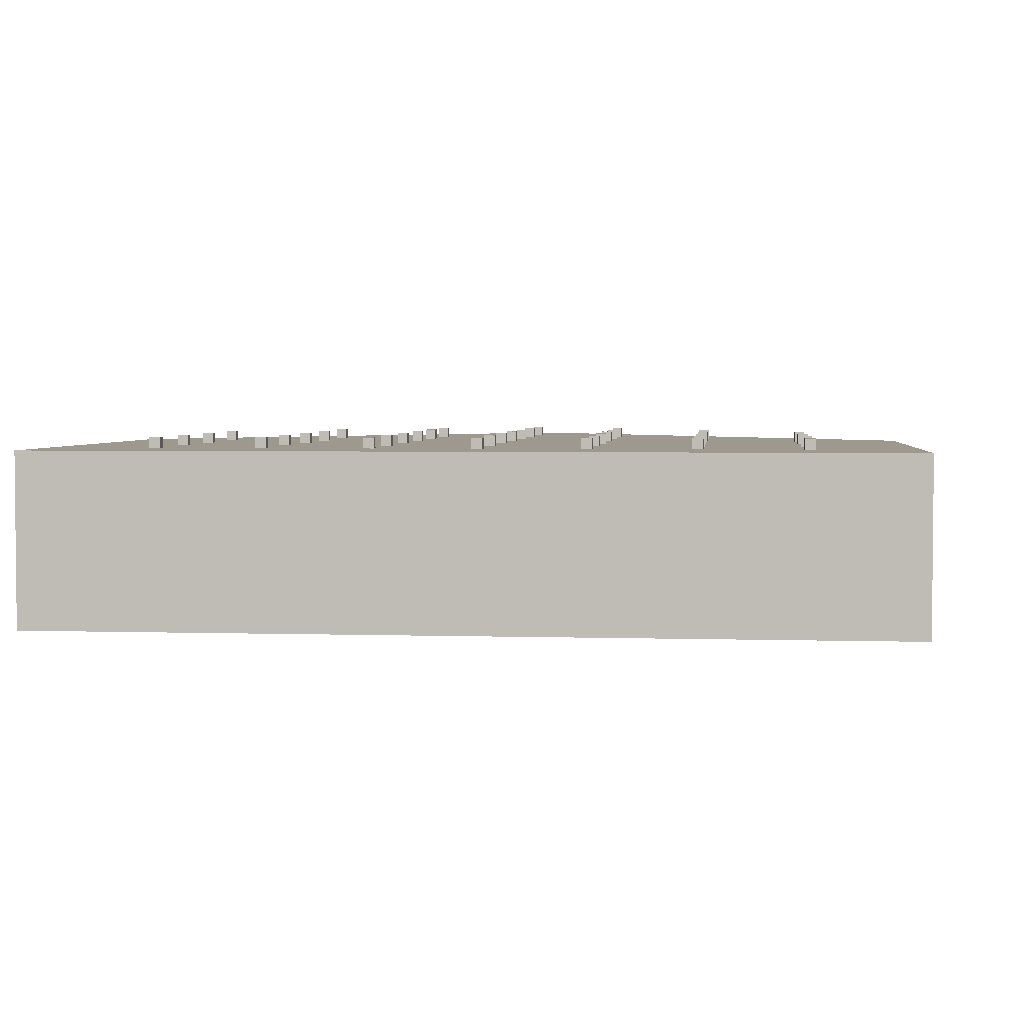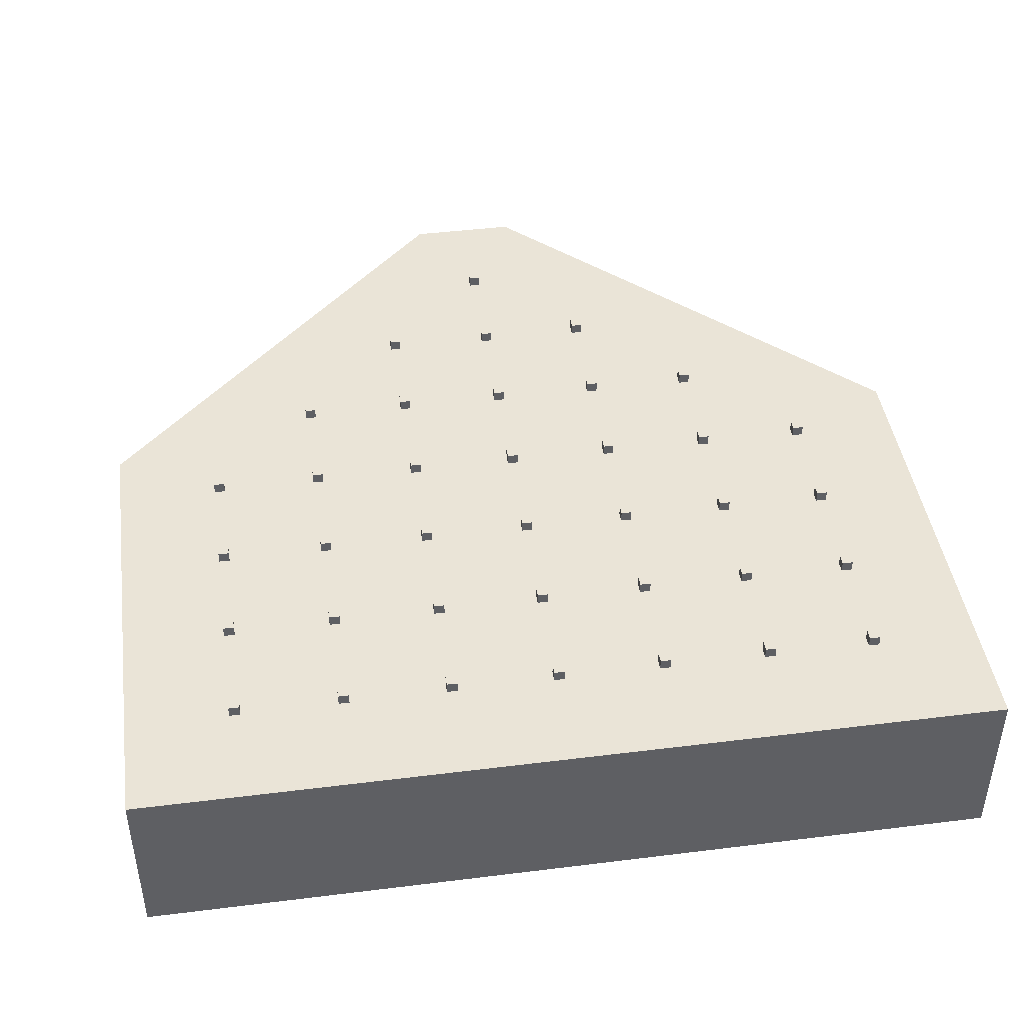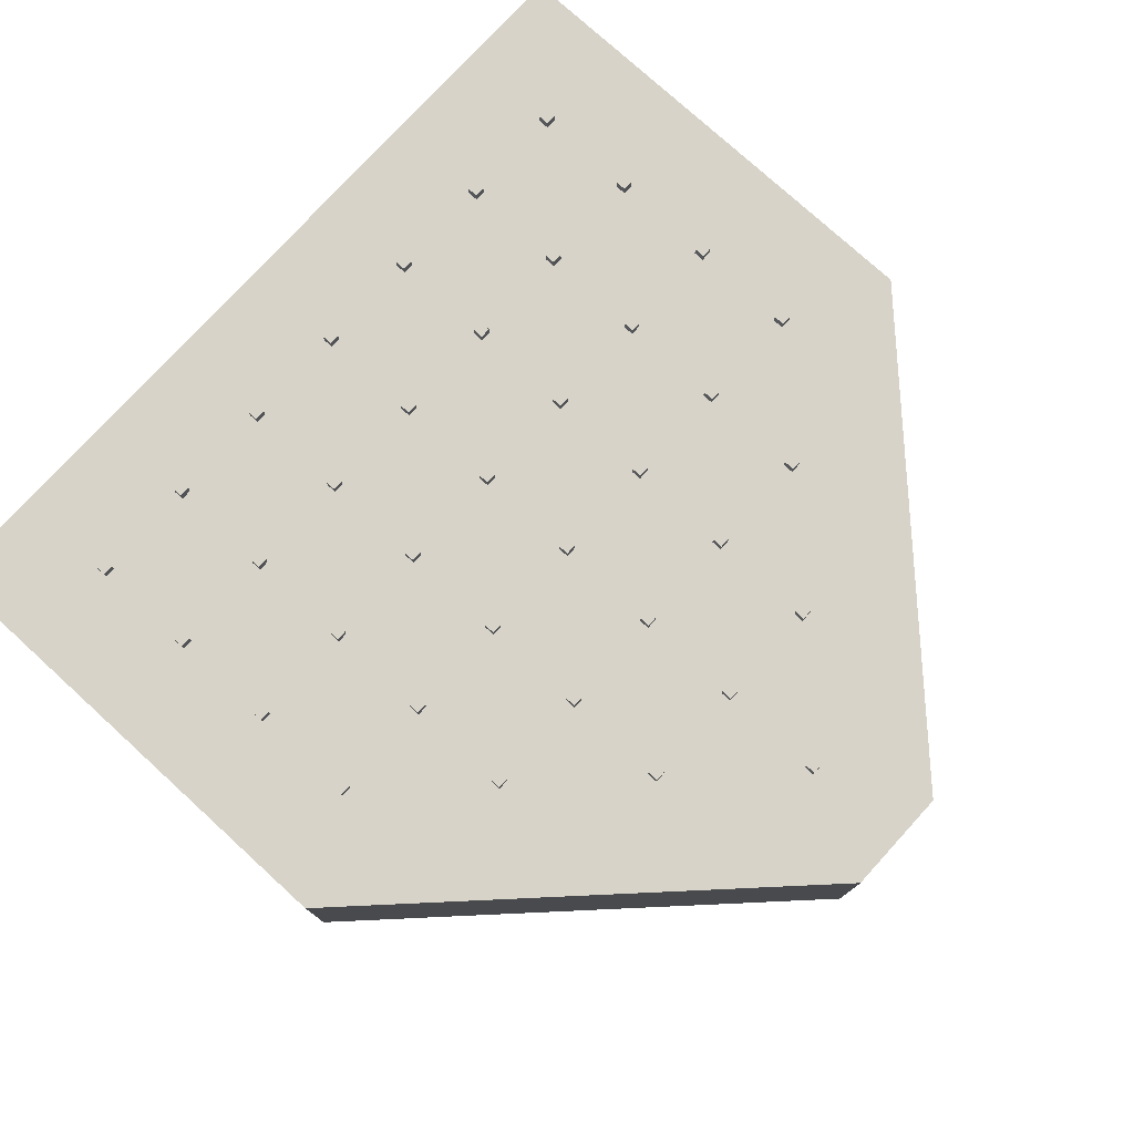
<metadata>
{"format":"obj","ext":"obj","renderer":"f3d","projection":"perspective","resolution":1024,"background":"white","views":[{"elev":3.3,"azim":-174.0,"up":"+Z"},{"elev":43.9,"azim":171.7,"up":"+Z"},{"elev":76.9,"azim":-47.6,"up":"+Z"}]}
</metadata>
<code>
v 0.25 -0.03125 0.1
v 0.25 0.25 0
v 0.25 0.25 0.1
v 0.25 -0.03125 0
v -0.25 -0.03125 0
v 0.03125 -0.25 0
v -0.03125 -0.25 0
v -0.25 0.25 0
v -0.25 0.25 0.1
v -0.25 -0.03125 0.1
v 0.03125 -0.25 0.1
v -0.03125 -0.25 0.1
v -0.1906 0.05937 0.1
v -0.1844 0.003124 0.1
v -0.1844 0.05937 0.1
v -0.1906 0.003124 0.1
v -0.1906 0.1219 0.1
v -0.1844 0.06562 0.1
v -0.1844 0.1219 0.1
v -0.1906 0.06562 0.1
v -0.1906 0.1844 0.1
v -0.1844 0.1281 0.1
v -0.1844 0.1844 0.1
v -0.1906 0.1281 0.1
v -0.1281 -0.003124 0.1
v -0.1219 -0.05937 0.1
v -0.1219 -0.003124 0.1
v -0.1281 -0.05937 0.1
v -0.1281 0.05937 0.1
v -0.1219 0.003124 0.1
v -0.1219 0.05937 0.1
v -0.1281 0.003124 0.1
v -0.1281 0.1219 0.1
v -0.1219 0.06562 0.1
v -0.1219 0.1219 0.1
v -0.1281 0.06562 0.1
v -0.1281 0.1844 0.1
v -0.1219 0.1281 0.1
v -0.1219 0.1844 0.1
v -0.1281 0.1281 0.1
v -0.06562 -0.06562 0.1
v -0.05937 -0.1219 0.1
v -0.05937 -0.06562 0.1
v -0.06562 -0.1219 0.1
v -0.06562 -0.003124 0.1
v -0.05937 -0.05937 0.1
v -0.05937 -0.003124 0.1
v -0.06562 -0.05937 0.1
v -0.06562 0.05937 0.1
v -0.05937 0.003124 0.1
v -0.05937 0.05937 0.1
v -0.06562 0.003124 0.1
v -0.06562 0.1219 0.1
v -0.05937 0.06562 0.1
v -0.05937 0.1219 0.1
v -0.06562 0.06562 0.1
v -0.06562 0.1844 0.1
v -0.05937 0.1281 0.1
v -0.05937 0.1844 0.1
v -0.06562 0.1281 0.1
v -0.003124 -0.1281 0.1
v 0.003124 -0.1844 0.1
v 0.003124 -0.1281 0.1
v -0.003124 -0.1844 0.1
v -0.003124 -0.06562 0.1
v 0.003124 -0.1219 0.1
v 0.003124 -0.06562 0.1
v -0.003124 -0.1219 0.1
v -0.003124 -0.003124 0.1
v 0.003124 -0.05937 0.1
v 0.003124 -0.003124 0.1
v -0.003124 -0.05937 0.1
v -0.003124 0.05937 0.1
v 0.003124 0.003124 0.1
v 0.003124 0.05937 0.1
v -0.003124 0.003124 0.1
v -0.003124 0.1219 0.1
v 0.003124 0.06562 0.1
v 0.003124 0.1219 0.1
v -0.003124 0.06562 0.1
v -0.003124 0.1844 0.1
v 0.003124 0.1281 0.1
v 0.003124 0.1844 0.1
v -0.003124 0.1281 0.1
v 0.05937 -0.06562 0.1
v 0.06562 -0.1219 0.1
v 0.06562 -0.06562 0.1
v 0.05937 -0.1219 0.1
v 0.05937 -0.003124 0.1
v 0.06562 -0.05937 0.1
v 0.06562 -0.003124 0.1
v 0.05937 -0.05937 0.1
v 0.05937 0.05937 0.1
v 0.06562 0.003124 0.1
v 0.06562 0.05937 0.1
v 0.05937 0.003124 0.1
v 0.05937 0.1219 0.1
v 0.06562 0.06562 0.1
v 0.06562 0.1219 0.1
v 0.05937 0.06562 0.1
v 0.05937 0.1844 0.1
v 0.06562 0.1281 0.1
v 0.06562 0.1844 0.1
v 0.05937 0.1281 0.1
v 0.1219 -0.003124 0.1
v 0.1281 -0.05937 0.1
v 0.1281 -0.003124 0.1
v 0.1219 -0.05937 0.1
v 0.1219 0.05937 0.1
v 0.1281 0.003124 0.1
v 0.1281 0.05937 0.1
v 0.1219 0.003124 0.1
v 0.1219 0.1219 0.1
v 0.1281 0.06562 0.1
v 0.1281 0.1219 0.1
v 0.1219 0.06562 0.1
v 0.1219 0.1844 0.1
v 0.1281 0.1281 0.1
v 0.1281 0.1844 0.1
v 0.1219 0.1281 0.1
v 0.1844 0.05937 0.1
v 0.1906 0.003124 0.1
v 0.1906 0.05937 0.1
v 0.1844 0.003124 0.1
v 0.1844 0.1219 0.1
v 0.1906 0.06562 0.1
v 0.1906 0.1219 0.1
v 0.1844 0.06562 0.1
v 0.1844 0.1844 0.1
v 0.1906 0.1281 0.1
v 0.1906 0.1844 0.1
v 0.1844 0.1281 0.1
v 0.1906 0.1906 0.1
v 0.1844 0.1906 0.1
v 0.1281 0.1906 0.1
v 0.1219 0.1906 0.1
v 0.06562 0.1906 0.1
v 0.05937 0.1906 0.1
v 0.003124 0.1906 0.1
v -0.003124 0.1906 0.1
v -0.05937 0.1906 0.1
v -0.06562 0.1906 0.1
v -0.1219 0.1906 0.1
v -0.1281 0.1906 0.1
v -0.1844 0.1906 0.1
v -0.1906 0.1906 0.1
v 0.1906 -0.003124 0.1
v 0.1281 -0.06562 0.1
v 0.1844 -0.003124 0.1
v 0.1219 -0.06562 0.1
v 0.06562 -0.1281 0.1
v 0.05937 -0.1281 0.1
v 0.003124 -0.1906 0.1
v -0.003124 -0.1906 0.1
v -0.05937 -0.1281 0.1
v -0.06562 -0.1281 0.1
v -0.1219 -0.06562 0.1
v -0.1281 -0.06562 0.1
v -0.1844 -0.003124 0.1
v -0.1906 -0.003124 0.1
v -0.05937 -0.1281 0.1062
v -0.05937 -0.1219 0.1062
v -0.06562 -0.1219 0.1062
v -0.06562 -0.1281 0.1062
v 0.003124 -0.1281 0.1062
v 0.003124 -0.1219 0.1062
v -0.003124 -0.1219 0.1062
v -0.003124 -0.1281 0.1062
v 0.06562 -0.1281 0.1062
v 0.06562 -0.1219 0.1062
v 0.05937 -0.1219 0.1062
v 0.05937 -0.1281 0.1062
v -0.1219 -0.06562 0.1062
v -0.1219 -0.05937 0.1062
v -0.1281 -0.05937 0.1062
v -0.1281 -0.06562 0.1062
v -0.05937 -0.06562 0.1062
v -0.05937 -0.05937 0.1062
v -0.06562 -0.05937 0.1062
v -0.06562 -0.06562 0.1062
v 0.003124 -0.06562 0.1062
v 0.003124 -0.05937 0.1062
v -0.003124 -0.05937 0.1062
v -0.003124 -0.06562 0.1062
v 0.06562 -0.06562 0.1062
v 0.06562 -0.05937 0.1062
v 0.05937 -0.05937 0.1062
v 0.05937 -0.06562 0.1062
v 0.1281 -0.06562 0.1062
v 0.1281 -0.05937 0.1062
v 0.1219 -0.05937 0.1062
v 0.1219 -0.06562 0.1062
v -0.1844 -0.003124 0.1062
v -0.1844 0.003124 0.1062
v -0.1906 0.003124 0.1062
v -0.1906 -0.003124 0.1062
v -0.1219 -0.003124 0.1062
v -0.1219 0.003124 0.1062
v -0.1281 0.003124 0.1062
v -0.1281 -0.003124 0.1062
v -0.05937 -0.003124 0.1062
v -0.05937 0.003124 0.1062
v -0.06562 0.003124 0.1062
v -0.06562 -0.003124 0.1062
v 0.003124 -0.003124 0.1062
v 0.003124 0.003124 0.1062
v -0.003124 0.003124 0.1062
v -0.003124 -0.003124 0.1062
v 0.06562 -0.003124 0.1062
v 0.06562 0.003124 0.1062
v 0.05937 0.003124 0.1062
v 0.05937 -0.003124 0.1062
v 0.1281 -0.003124 0.1062
v 0.1281 0.003124 0.1062
v 0.1219 0.003124 0.1062
v 0.1219 -0.003124 0.1062
v 0.1906 -0.003124 0.1062
v 0.1906 0.003124 0.1062
v 0.1844 0.003124 0.1062
v 0.1844 -0.003124 0.1062
v -0.1844 0.05937 0.1062
v -0.1844 0.06562 0.1062
v -0.1906 0.06562 0.1062
v -0.1906 0.05937 0.1062
v -0.1219 0.05937 0.1062
v -0.1219 0.06562 0.1062
v -0.1281 0.06562 0.1062
v -0.1281 0.05937 0.1062
v -0.05937 0.05937 0.1062
v -0.05937 0.06562 0.1062
v -0.06562 0.06562 0.1062
v -0.06562 0.05937 0.1062
v 0.003124 0.05937 0.1062
v 0.003124 0.06562 0.1062
v -0.003124 0.06562 0.1062
v -0.003124 0.05937 0.1062
v 0.06562 0.05937 0.1062
v 0.06562 0.06562 0.1062
v 0.05937 0.06562 0.1062
v 0.05937 0.05937 0.1062
v 0.1281 0.05937 0.1062
v 0.1281 0.06562 0.1062
v 0.1219 0.06562 0.1062
v 0.1219 0.05937 0.1062
v 0.1906 0.05937 0.1062
v 0.1906 0.06562 0.1062
v 0.1844 0.06562 0.1062
v 0.1844 0.05937 0.1062
v -0.1844 0.1219 0.1062
v -0.1844 0.1281 0.1062
v -0.1906 0.1281 0.1062
v -0.1906 0.1219 0.1062
v -0.1219 0.1219 0.1062
v -0.1219 0.1281 0.1062
v -0.1281 0.1281 0.1062
v -0.1281 0.1219 0.1062
v -0.05937 0.1219 0.1062
v -0.05937 0.1281 0.1062
v -0.06562 0.1281 0.1062
v -0.06562 0.1219 0.1062
v 0.003124 0.1219 0.1062
v 0.003124 0.1281 0.1062
v -0.003124 0.1281 0.1062
v -0.003124 0.1219 0.1062
v 0.06562 0.1219 0.1062
v 0.06562 0.1281 0.1062
v 0.05937 0.1281 0.1062
v 0.05937 0.1219 0.1062
v 0.1281 0.1219 0.1062
v 0.1281 0.1281 0.1062
v 0.1219 0.1281 0.1062
v 0.1219 0.1219 0.1062
v 0.1906 0.1219 0.1062
v 0.1906 0.1281 0.1062
v 0.1844 0.1281 0.1062
v 0.1844 0.1219 0.1062
v -0.1844 0.1844 0.1062
v -0.1844 0.1906 0.1062
v -0.1906 0.1906 0.1062
v -0.1906 0.1844 0.1062
v -0.1219 0.1844 0.1062
v -0.1219 0.1906 0.1062
v -0.1281 0.1906 0.1062
v -0.1281 0.1844 0.1062
v -0.05937 0.1844 0.1062
v -0.05937 0.1906 0.1062
v -0.06562 0.1906 0.1062
v -0.06562 0.1844 0.1062
v 0.003124 0.1844 0.1062
v 0.003124 0.1906 0.1062
v -0.003124 0.1906 0.1062
v -0.003124 0.1844 0.1062
v 0.06562 0.1844 0.1062
v 0.06562 0.1906 0.1062
v 0.05937 0.1906 0.1062
v 0.05937 0.1844 0.1062
v 0.1281 0.1844 0.1062
v 0.1281 0.1906 0.1062
v 0.1219 0.1906 0.1062
v 0.1219 0.1844 0.1062
v 0.1906 0.1844 0.1062
v 0.1906 0.1906 0.1062
v 0.1844 0.1906 0.1062
v 0.1844 0.1844 0.1062
v 0.003124 -0.1906 0.1062
v 0.003124 -0.1844 0.1062
v -0.003124 -0.1844 0.1062
v -0.003124 -0.1906 0.1062
f 1 2 3
f 2 1 4
f 5 4 6
f 5 6 7
f 4 5 2
f 2 5 8
f 5 9 8
f 9 5 10
f 2 9 3
f 9 2 8
f 7 11 12
f 11 7 6
f 13 14 15
f 14 13 16
f 17 18 19
f 18 17 20
f 21 22 23
f 22 21 24
f 25 26 27
f 26 25 28
f 29 30 31
f 30 29 32
f 33 34 35
f 34 33 36
f 37 38 39
f 38 37 40
f 41 42 43
f 42 41 44
f 45 46 47
f 46 45 48
f 49 50 51
f 50 49 52
f 53 54 55
f 54 53 56
f 57 58 59
f 58 57 60
f 61 62 63
f 62 61 64
f 65 66 67
f 66 65 68
f 69 70 71
f 70 69 72
f 73 74 75
f 74 73 76
f 77 78 79
f 78 77 80
f 81 82 83
f 82 81 84
f 85 86 87
f 86 85 88
f 89 90 91
f 90 89 92
f 93 94 95
f 94 93 96
f 97 98 99
f 98 97 100
f 101 102 103
f 102 101 104
f 105 106 107
f 106 105 108
f 109 110 111
f 110 109 112
f 113 114 115
f 114 113 116
f 117 118 119
f 118 117 120
f 121 122 123
f 122 121 124
f 125 126 127
f 126 125 128
f 129 130 131
f 130 129 132
f 131 3 133
f 3 134 133
f 119 129 134
f 129 119 132
f 132 118 125
f 115 125 118
f 114 128 115
f 128 114 121
f 119 134 135
f 3 135 134
f 3 136 135
f 103 117 136
f 117 103 120
f 120 102 113
f 99 113 102
f 98 116 99
f 116 98 109
f 109 95 112
f 94 112 95
f 103 136 137
f 3 137 136
f 3 138 137
f 83 101 138
f 101 83 104
f 104 82 97
f 79 97 82
f 78 100 79
f 100 78 93
f 93 75 96
f 74 96 75
f 71 89 74
f 89 71 92
f 92 70 85
f 83 138 139
f 3 139 138
f 3 140 139
f 59 81 140
f 81 59 84
f 84 58 77
f 55 77 58
f 54 80 55
f 80 54 73
f 73 51 76
f 50 76 51
f 47 69 50
f 69 47 72
f 72 46 65
f 65 43 68
f 42 68 43
f 59 140 141
f 9 140 3
f 140 9 141
f 39 57 142
f 57 39 60
f 60 38 53
f 35 53 38
f 34 56 35
f 56 34 49
f 49 31 52
f 30 52 31
f 27 45 30
f 45 27 48
f 39 142 143
f 141 9 142
f 142 9 143
f 23 37 144
f 37 23 40
f 40 22 33
f 19 33 22
f 18 36 19
f 36 18 29
f 29 15 32
f 14 32 15
f 23 144 145
f 143 9 144
f 144 9 145
f 9 21 146
f 21 9 24
f 24 9 17
f 10 17 9
f 17 10 20
f 13 10 16
f 20 10 13
f 145 9 146
f 130 3 131
f 127 3 130
f 3 127 1
f 126 1 127
f 123 1 126
f 122 1 123
f 147 1 122
f 148 147 149
f 132 119 118
f 125 115 128
f 111 121 114
f 121 111 124
f 110 124 111
f 124 110 149
f 107 149 110
f 106 149 107
f 148 149 106
f 147 148 1
f 120 103 102
f 113 99 116
f 95 109 98
f 112 94 105
f 91 105 94
f 105 91 108
f 90 108 91
f 108 90 150
f 87 150 90
f 86 150 87
f 150 86 148
f 151 148 86
f 148 151 1
f 151 11 1
f 11 151 152
f 104 83 82
f 97 79 100
f 75 93 78
f 96 74 89
f 70 92 71
f 67 85 70
f 85 67 88
f 66 88 67
f 88 66 152
f 63 152 66
f 62 152 63
f 153 152 62
f 152 153 11
f 154 11 153
f 11 154 12
f 84 59 58
f 77 55 80
f 51 73 54
f 76 50 69
f 46 72 47
f 43 65 46
f 68 42 61
f 155 61 42
f 61 155 64
f 64 155 154
f 156 154 155
f 154 156 12
f 60 39 38
f 53 35 56
f 31 49 34
f 52 30 45
f 26 48 27
f 48 26 41
f 157 41 26
f 41 157 44
f 44 157 156
f 158 156 157
f 156 158 12
f 40 23 22
f 33 19 36
f 15 29 18
f 32 14 25
f 159 25 14
f 25 159 28
f 28 159 158
f 160 158 159
f 158 160 10
f 158 10 12
f 16 10 160
f 7 10 5
f 10 7 12
f 11 4 1
f 4 11 6
f 161 42 162
f 42 161 155
f 163 161 162
f 161 163 164
f 156 163 44
f 163 156 164
f 42 163 162
f 163 42 44
f 156 161 164
f 161 156 155
f 165 66 166
f 66 165 63
f 167 165 166
f 165 167 168
f 61 167 68
f 167 61 168
f 66 167 166
f 167 66 68
f 61 165 168
f 165 61 63
f 169 86 170
f 86 169 151
f 171 169 170
f 169 171 172
f 152 171 88
f 171 152 172
f 86 171 170
f 171 86 88
f 152 169 172
f 169 152 151
f 173 26 174
f 26 173 157
f 175 173 174
f 173 175 176
f 158 175 28
f 175 158 176
f 26 175 174
f 175 26 28
f 158 173 176
f 173 158 157
f 177 46 178
f 46 177 43
f 179 177 178
f 177 179 180
f 41 179 48
f 179 41 180
f 46 179 178
f 179 46 48
f 41 177 180
f 177 41 43
f 181 70 182
f 70 181 67
f 183 181 182
f 181 183 184
f 65 183 72
f 183 65 184
f 70 183 182
f 183 70 72
f 65 181 184
f 181 65 67
f 185 90 186
f 90 185 87
f 187 185 186
f 185 187 188
f 85 187 92
f 187 85 188
f 90 187 186
f 187 90 92
f 85 185 188
f 185 85 87
f 189 106 190
f 106 189 148
f 191 189 190
f 189 191 192
f 150 191 108
f 191 150 192
f 106 191 190
f 191 106 108
f 150 189 192
f 189 150 148
f 193 14 194
f 14 193 159
f 195 193 194
f 193 195 196
f 160 195 16
f 195 160 196
f 14 195 194
f 195 14 16
f 160 193 196
f 193 160 159
f 197 30 198
f 30 197 27
f 199 197 198
f 197 199 200
f 25 199 32
f 199 25 200
f 30 199 198
f 199 30 32
f 25 197 200
f 197 25 27
f 201 50 202
f 50 201 47
f 203 201 202
f 201 203 204
f 45 203 52
f 203 45 204
f 50 203 202
f 203 50 52
f 45 201 204
f 201 45 47
f 205 74 206
f 74 205 71
f 207 205 206
f 205 207 208
f 69 207 76
f 207 69 208
f 74 207 206
f 207 74 76
f 69 205 208
f 205 69 71
f 209 94 210
f 94 209 91
f 211 209 210
f 209 211 212
f 89 211 96
f 211 89 212
f 94 211 210
f 211 94 96
f 89 209 212
f 209 89 91
f 213 110 214
f 110 213 107
f 215 213 214
f 213 215 216
f 105 215 112
f 215 105 216
f 110 215 214
f 215 110 112
f 105 213 216
f 213 105 107
f 217 122 218
f 122 217 147
f 219 217 218
f 217 219 220
f 149 219 124
f 219 149 220
f 122 219 218
f 219 122 124
f 149 217 220
f 217 149 147
f 221 18 222
f 18 221 15
f 223 221 222
f 221 223 224
f 13 223 20
f 223 13 224
f 18 223 222
f 223 18 20
f 13 221 224
f 221 13 15
f 225 34 226
f 34 225 31
f 227 225 226
f 225 227 228
f 29 227 36
f 227 29 228
f 34 227 226
f 227 34 36
f 29 225 228
f 225 29 31
f 229 54 230
f 54 229 51
f 231 229 230
f 229 231 232
f 49 231 56
f 231 49 232
f 54 231 230
f 231 54 56
f 49 229 232
f 229 49 51
f 233 78 234
f 78 233 75
f 235 233 234
f 233 235 236
f 73 235 80
f 235 73 236
f 78 235 234
f 235 78 80
f 73 233 236
f 233 73 75
f 237 98 238
f 98 237 95
f 239 237 238
f 237 239 240
f 93 239 100
f 239 93 240
f 98 239 238
f 239 98 100
f 93 237 240
f 237 93 95
f 241 114 242
f 114 241 111
f 243 241 242
f 241 243 244
f 109 243 116
f 243 109 244
f 114 243 242
f 243 114 116
f 109 241 244
f 241 109 111
f 245 126 246
f 126 245 123
f 247 245 246
f 245 247 248
f 121 247 128
f 247 121 248
f 126 247 246
f 247 126 128
f 121 245 248
f 245 121 123
f 249 22 250
f 22 249 19
f 251 249 250
f 249 251 252
f 17 251 24
f 251 17 252
f 22 251 250
f 251 22 24
f 17 249 252
f 249 17 19
f 253 38 254
f 38 253 35
f 255 253 254
f 253 255 256
f 33 255 40
f 255 33 256
f 38 255 254
f 255 38 40
f 33 253 256
f 253 33 35
f 257 58 258
f 58 257 55
f 259 257 258
f 257 259 260
f 53 259 60
f 259 53 260
f 58 259 258
f 259 58 60
f 53 257 260
f 257 53 55
f 261 82 262
f 82 261 79
f 263 261 262
f 261 263 264
f 77 263 84
f 263 77 264
f 82 263 262
f 263 82 84
f 77 261 264
f 261 77 79
f 265 102 266
f 102 265 99
f 267 265 266
f 265 267 268
f 97 267 104
f 267 97 268
f 102 267 266
f 267 102 104
f 97 265 268
f 265 97 99
f 269 118 270
f 118 269 115
f 271 269 270
f 269 271 272
f 113 271 120
f 271 113 272
f 118 271 270
f 271 118 120
f 113 269 272
f 269 113 115
f 273 130 274
f 130 273 127
f 275 273 274
f 273 275 276
f 125 275 132
f 275 125 276
f 130 275 274
f 275 130 132
f 125 273 276
f 273 125 127
f 277 145 278
f 145 277 23
f 279 277 278
f 277 279 280
f 21 279 146
f 279 21 280
f 145 279 278
f 279 145 146
f 21 277 280
f 277 21 23
f 281 143 282
f 143 281 39
f 283 281 282
f 281 283 284
f 37 283 144
f 283 37 284
f 143 283 282
f 283 143 144
f 37 281 284
f 281 37 39
f 285 141 286
f 141 285 59
f 287 285 286
f 285 287 288
f 57 287 142
f 287 57 288
f 141 287 286
f 287 141 142
f 57 285 288
f 285 57 59
f 289 139 290
f 139 289 83
f 291 289 290
f 289 291 292
f 81 291 140
f 291 81 292
f 139 291 290
f 291 139 140
f 81 289 292
f 289 81 83
f 293 137 294
f 137 293 103
f 295 293 294
f 293 295 296
f 101 295 138
f 295 101 296
f 137 295 294
f 295 137 138
f 101 293 296
f 293 101 103
f 297 135 298
f 135 297 119
f 299 297 298
f 297 299 300
f 117 299 136
f 299 117 300
f 135 299 298
f 299 135 136
f 117 297 300
f 297 117 119
f 301 133 302
f 133 301 131
f 303 301 302
f 301 303 304
f 129 303 134
f 303 129 304
f 133 303 302
f 303 133 134
f 129 301 304
f 301 129 131
f 305 62 306
f 62 305 153
f 307 305 306
f 305 307 308
f 154 307 64
f 307 154 308
f 62 307 306
f 307 62 64
f 154 305 308
f 305 154 153

</code>
